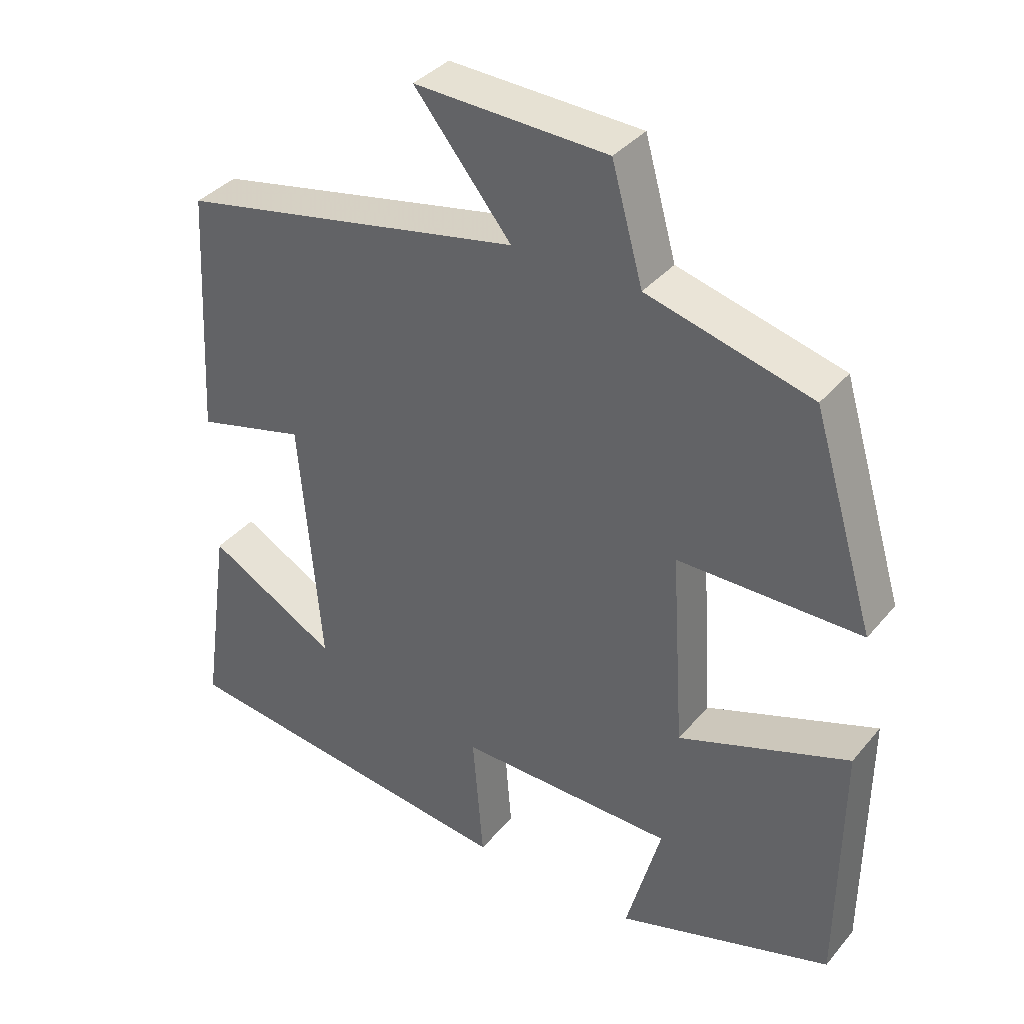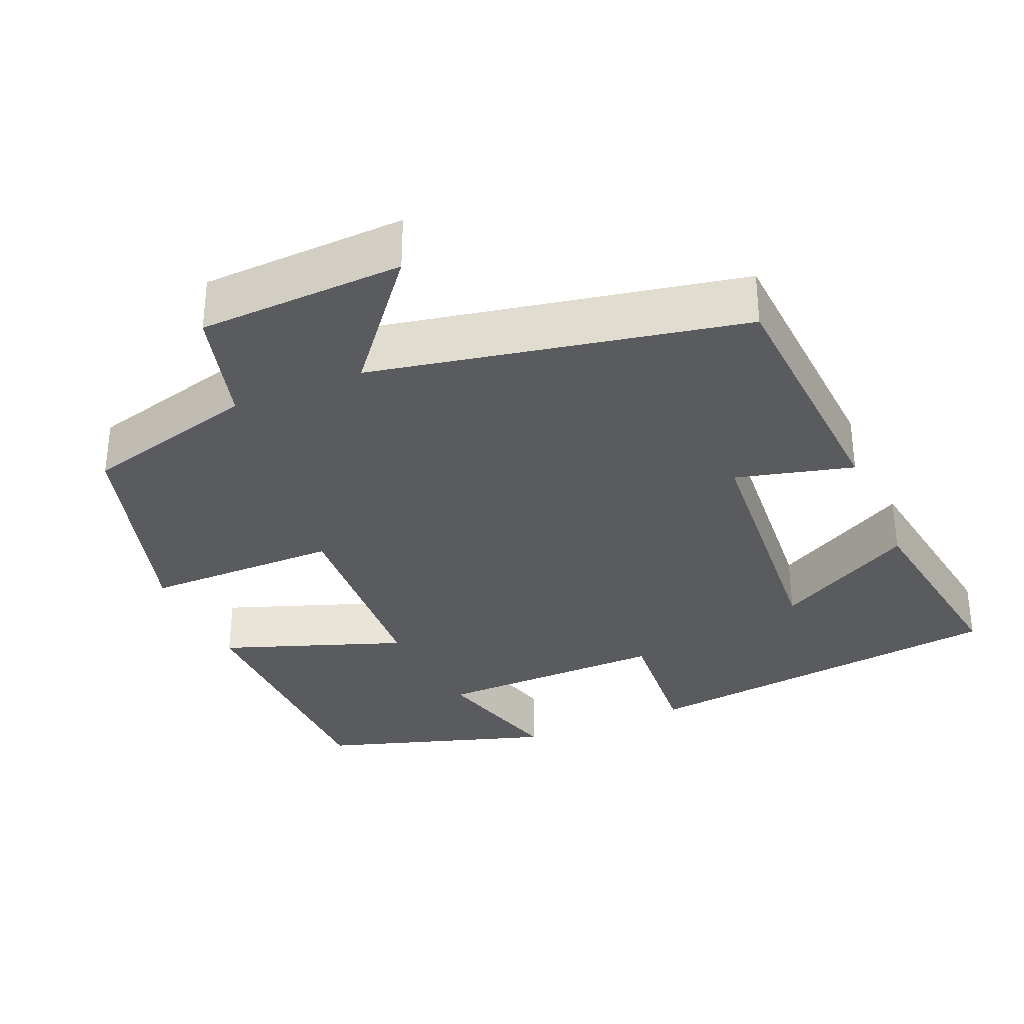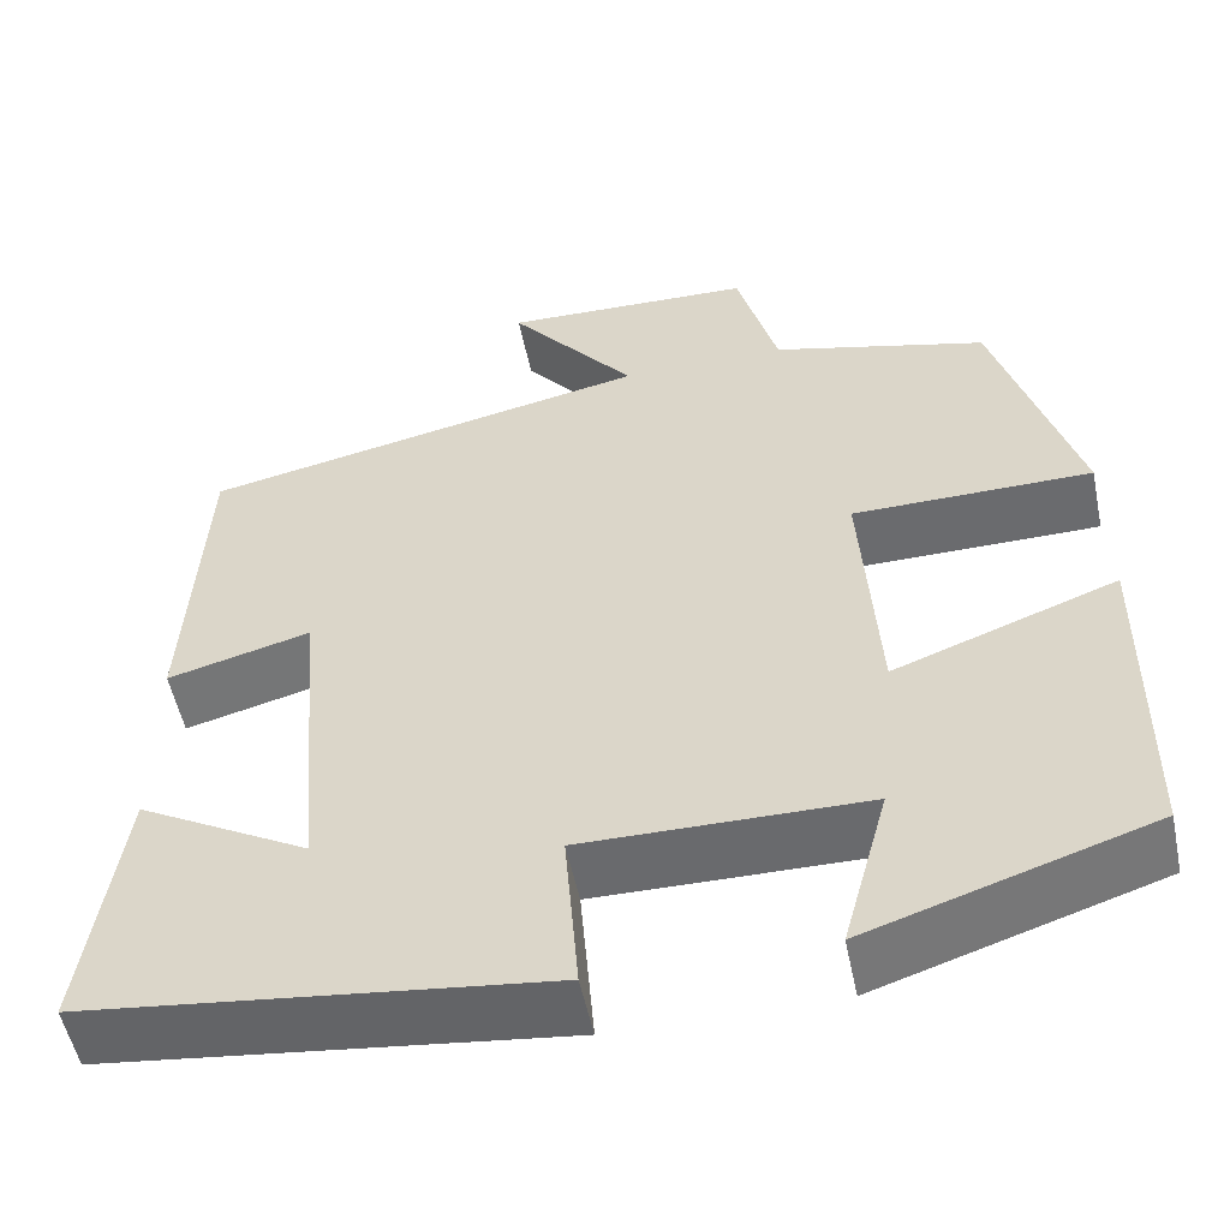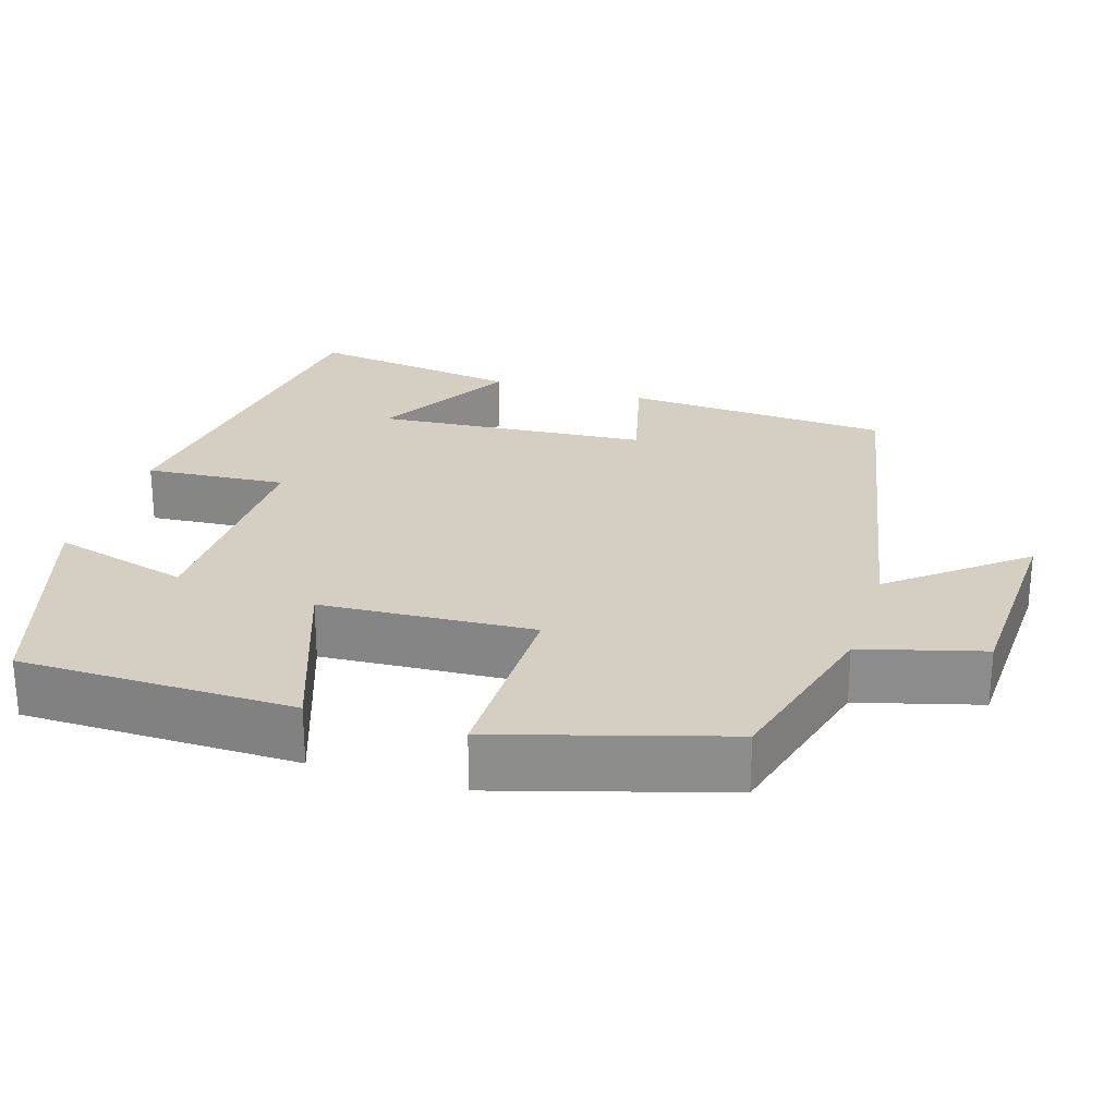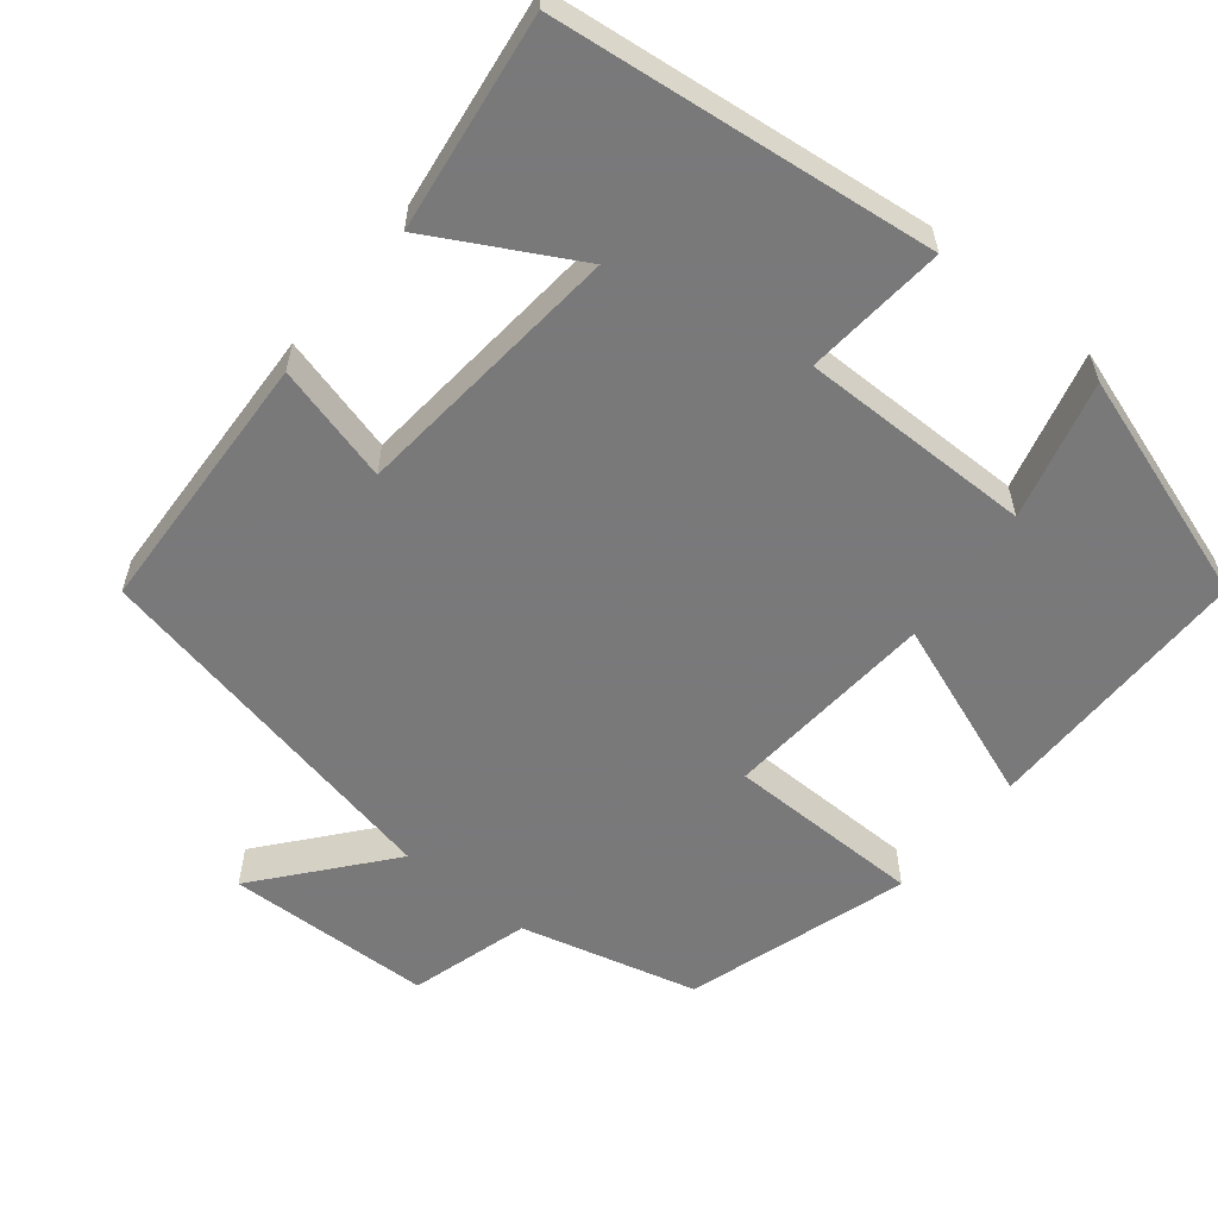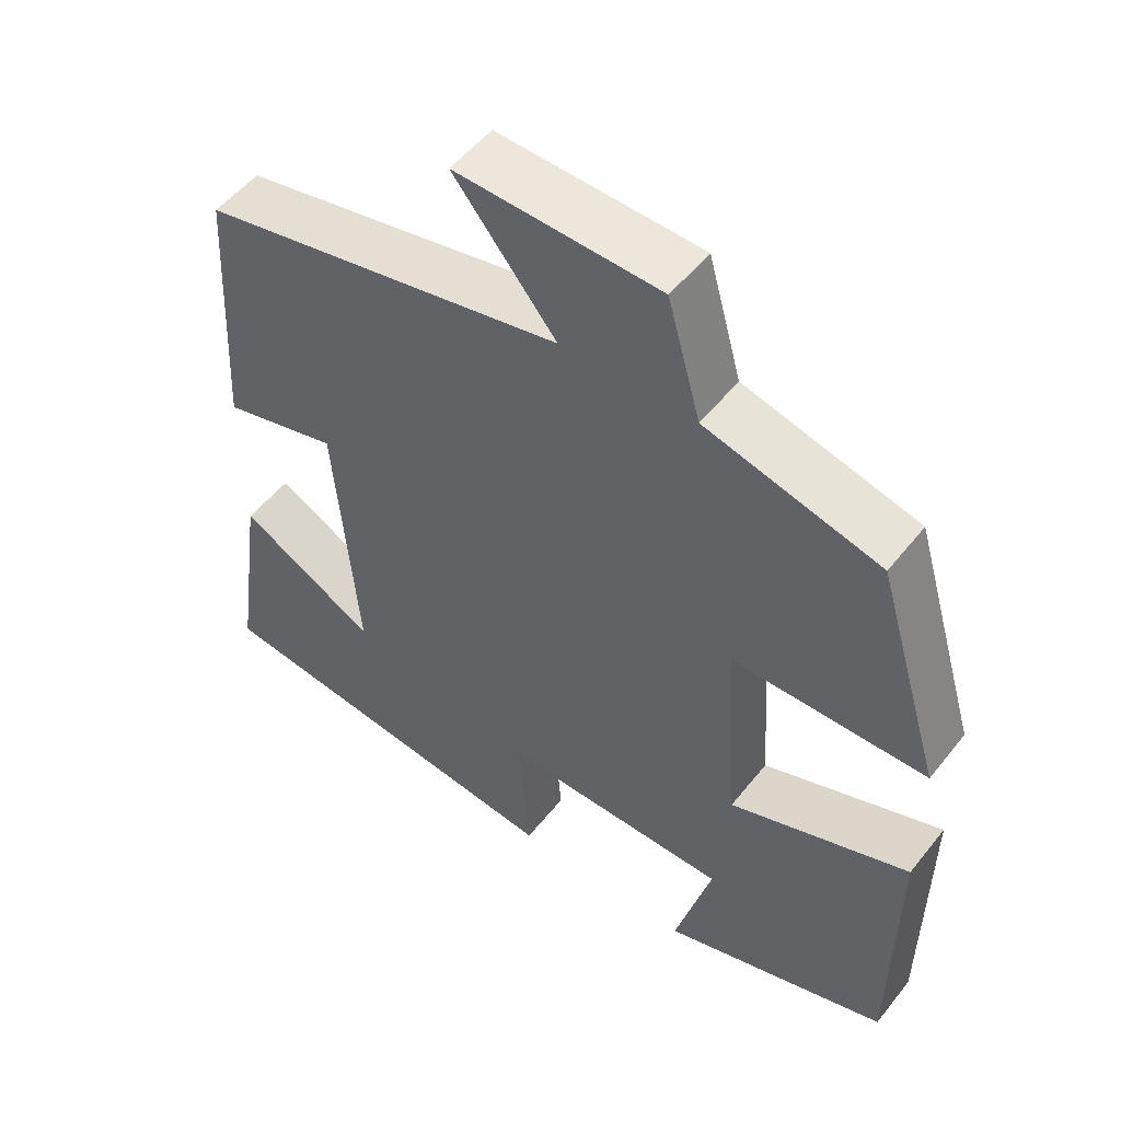
<metadata>
{"format":"obj","ext":"obj","renderer":"f3d","projection":"perspective","resolution":1024,"background":"white","views":[{"elev":36.9,"azim":-145.3,"up":"+Z"},{"elev":-32.7,"azim":23.4,"up":"+Y"},{"elev":-53.4,"azim":-168.4,"up":"+Z"},{"elev":25.4,"azim":-72.4,"up":"+Y"},{"elev":-57.8,"azim":140.6,"up":"+Y"},{"elev":52.1,"azim":-142.7,"up":"+Z"}]}
</metadata>
<code>
v 0.481 0.07 0.403
v 0.5 0.07 0.054
v 0.346 0.07 0.094
v 0.316 0.07 -0.262
v 0.5 0.07 -0.16
v 0.54 0.07 -0.44
v 0.046 0.07 -0.5
v 0.061 0.07 -0.316
v -0.243 0.07 -0.32
v -0.194 0.07 -0.5
v -0.497 0.07 -0.403
v -0.5 0.07 -0.045
v -0.261 0.07 -0.132
v -0.243 0.07 0.146
v -0.5 0.07 0.147
v -0.412 0.07 0.439
v -0.181 0.07 0.5
v -0.137 0.07 0.657
v 0.133 0.07 0.667
v -0.003 0.07 0.5
v 0.481 0 0.403
v 0.5 0 0.054
v 0.346 0 0.094
v 0.316 0 -0.262
v 0.5 0 -0.16
v 0.54 0 -0.44
v 0.046 0 -0.5
v 0.061 0 -0.316
v -0.243 0 -0.32
v -0.194 0 -0.5
v -0.497 0 -0.403
v -0.5 0 -0.045
v -0.261 0 -0.132
v -0.243 0 0.146
v -0.5 0 0.147
v -0.412 0 0.439
v -0.181 0 0.5
v -0.137 0 0.657
v 0.133 0 0.667
v -0.003 0 0.5
f 17 18 19 20
f 14 15 16 17
f 13 14 17 20
f 11 12 13
f 9 10 11
f 9 11 13
f 8 9 13 20
f 4 5 6 7
f 3 4 7 8
f 20 1 2 3
f 3 8 20
f 40 39 38 37
f 37 36 35 34
f 40 37 34 33
f 33 32 31
f 31 30 29
f 33 31 29
f 40 33 29 28
f 27 26 25 24
f 28 27 24 23
f 23 22 21 40
f 40 28 23
f 1 21 22 2
f 2 22 23 3
f 3 23 24 4
f 4 24 25 5
f 5 25 26 6
f 6 26 27 7
f 7 27 28 8
f 8 28 29 9
f 9 29 30 10
f 10 30 31 11
f 11 31 32 12
f 12 32 33 13
f 13 33 34 14
f 14 34 35 15
f 15 35 36 16
f 16 36 37 17
f 17 37 38 18
f 18 38 39 19
f 19 39 40 20
f 20 40 21 1

</code>
